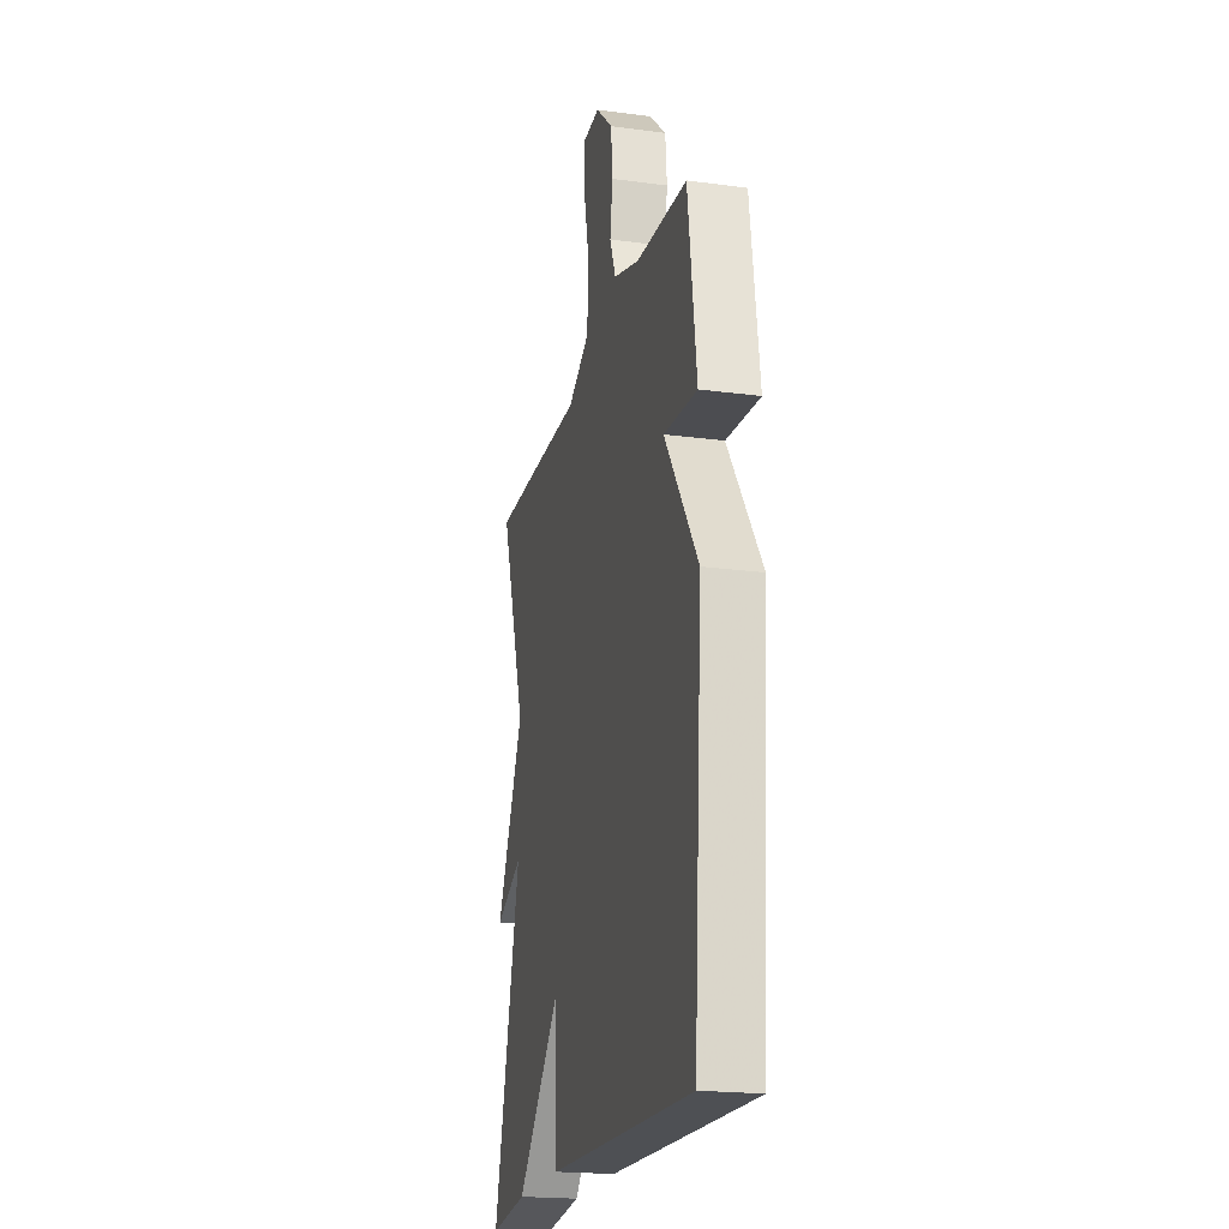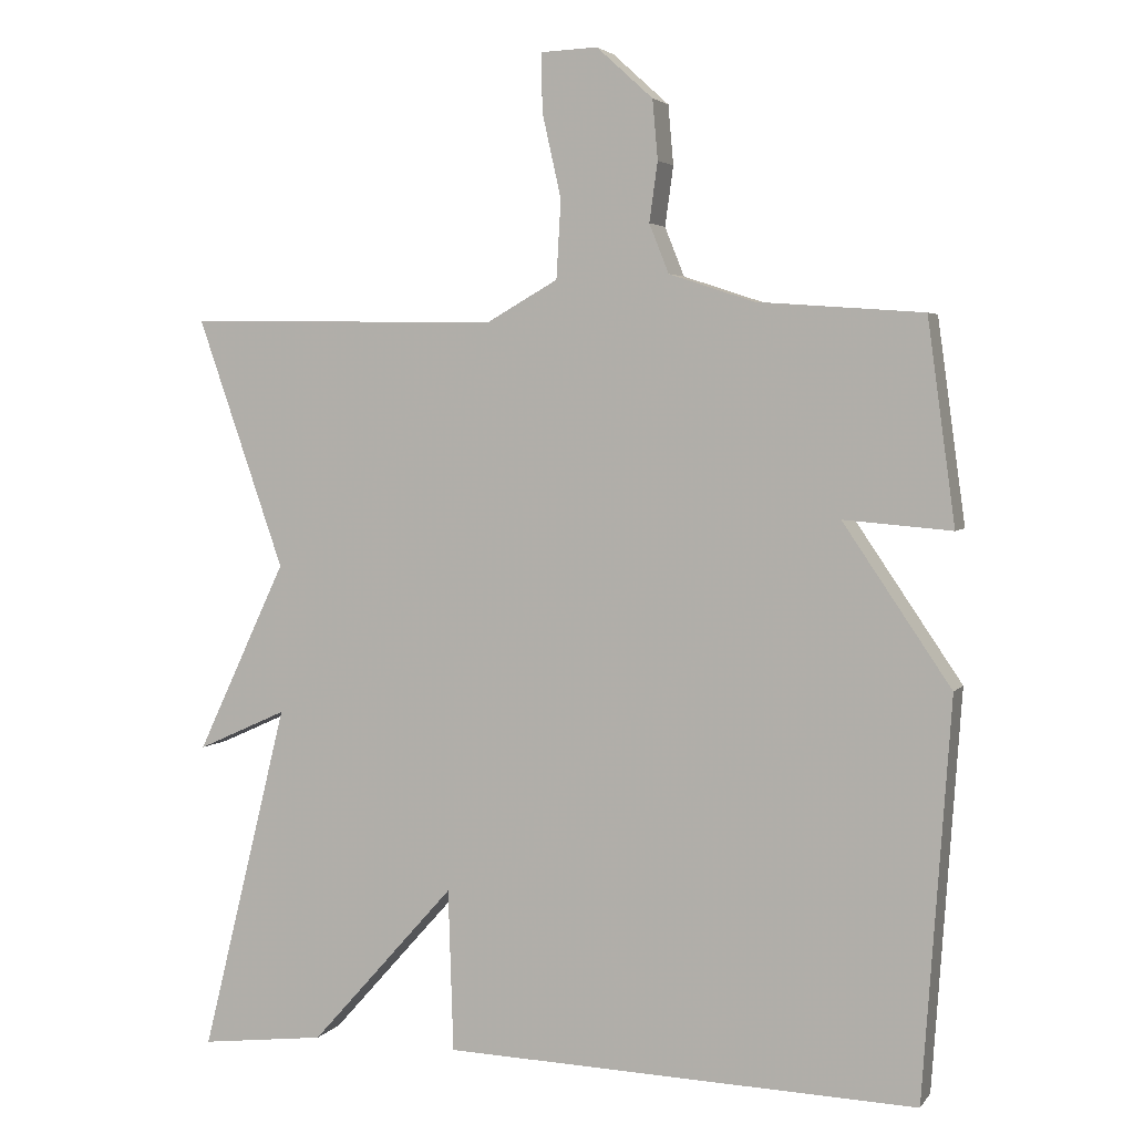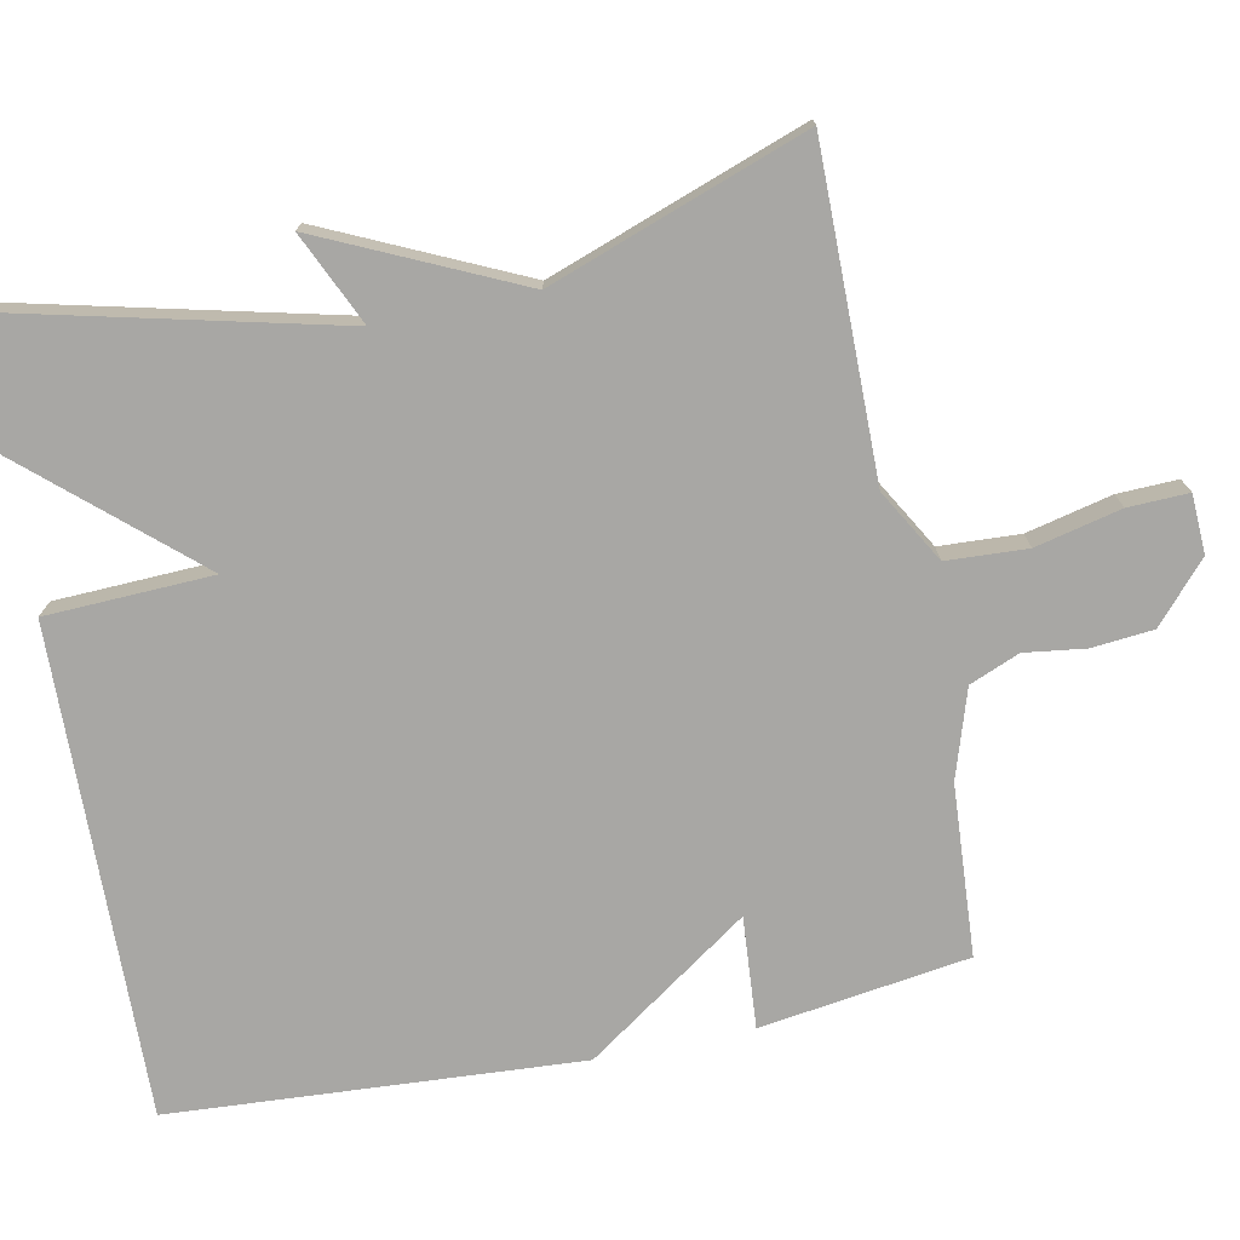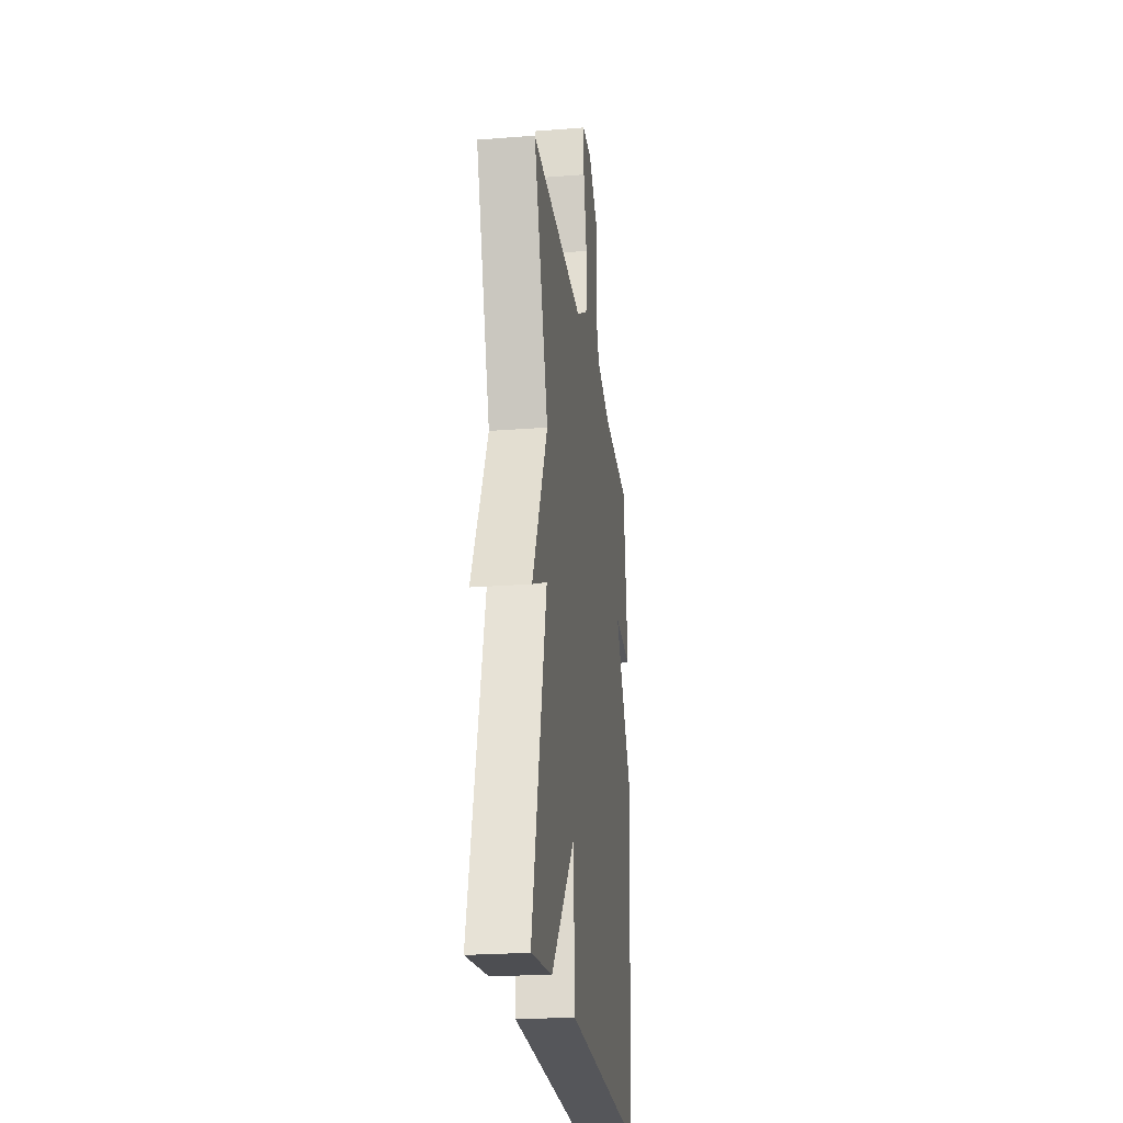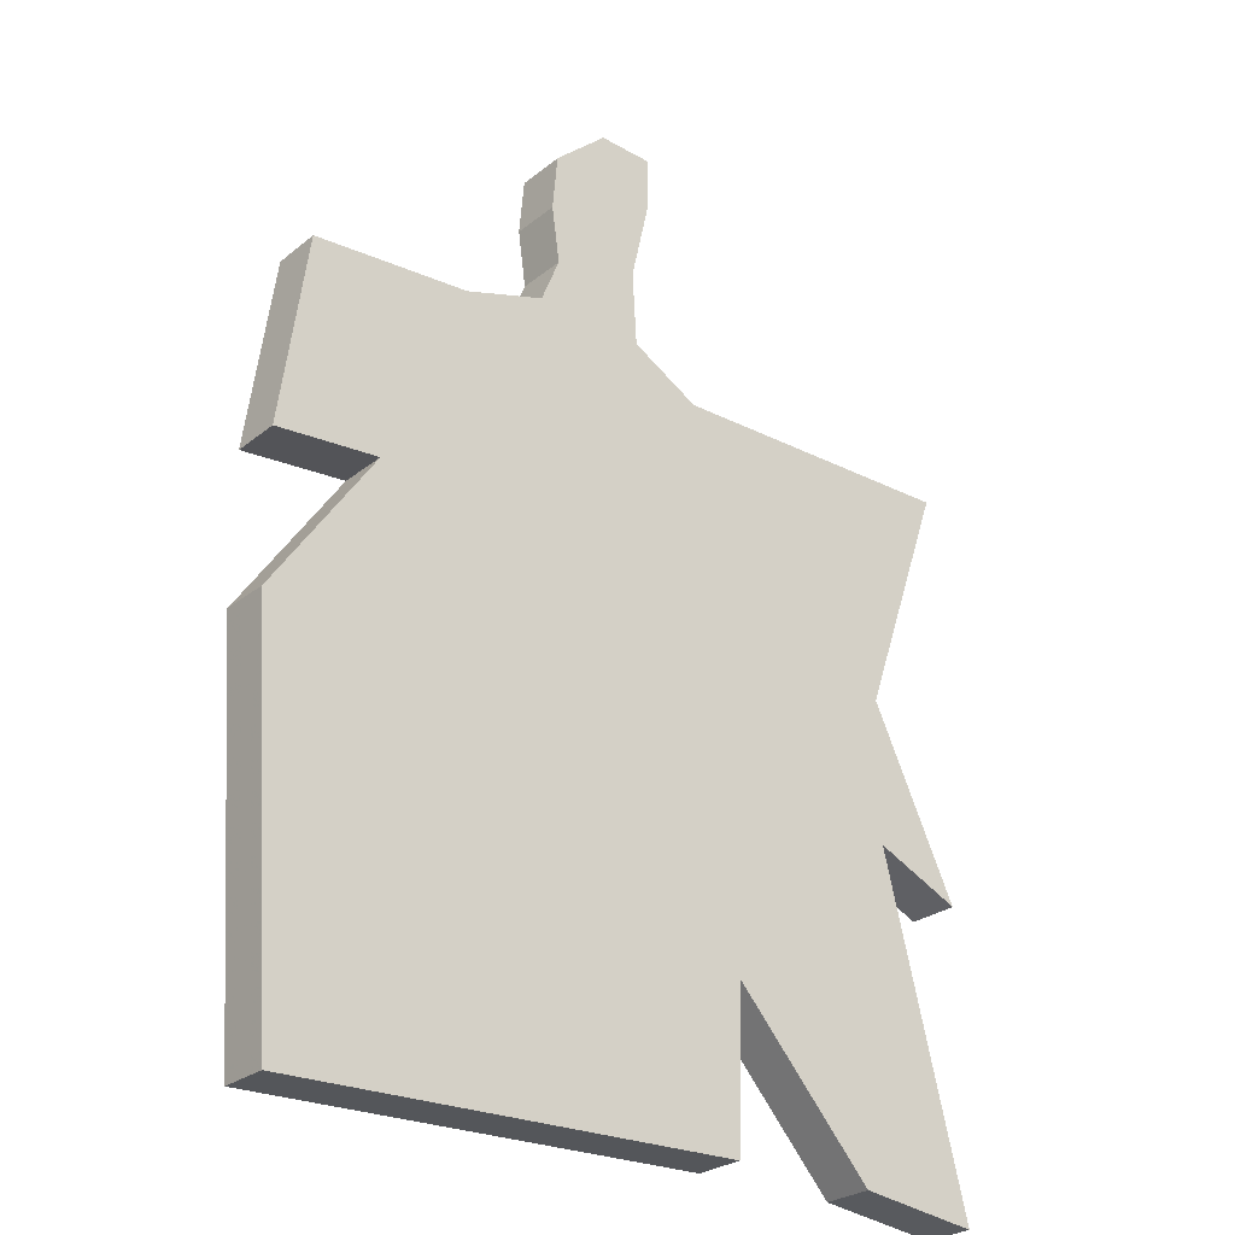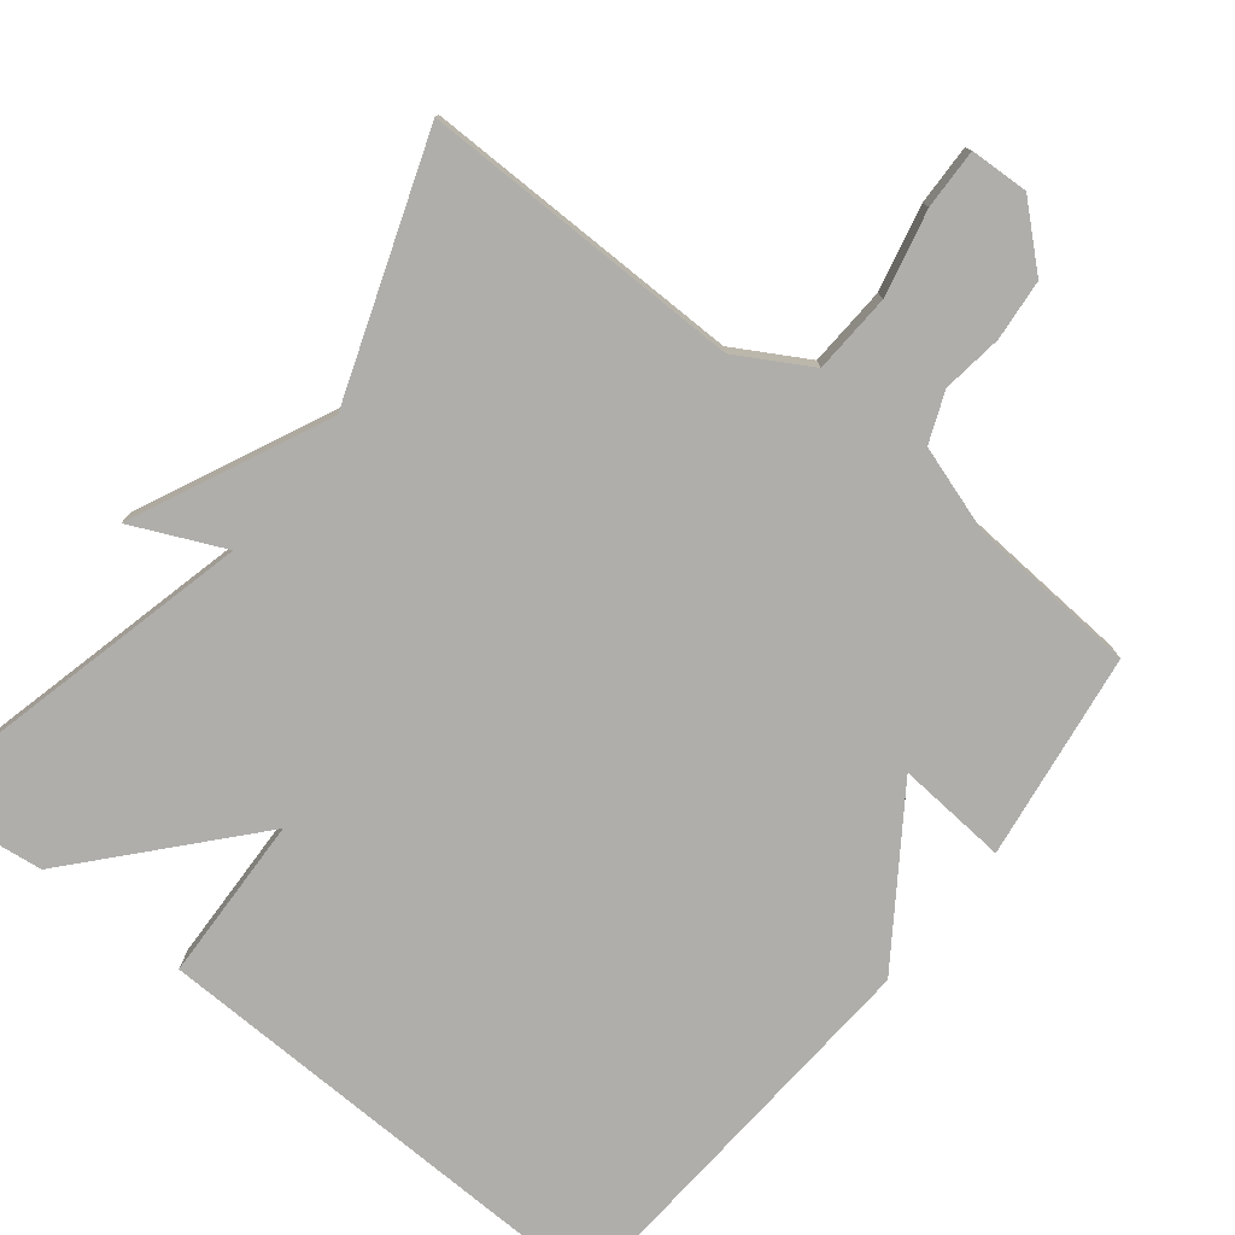
<metadata>
{"format":"obj","ext":"obj","renderer":"f3d","projection":"perspective","resolution":1024,"background":"white","views":[{"elev":-20.7,"azim":76.5,"up":"+Z"},{"elev":3.8,"azim":19.0,"up":"+Z"},{"elev":-74.6,"azim":-78.2,"up":"+Y"},{"elev":-24.0,"azim":-82.6,"up":"+Z"},{"elev":-26.9,"azim":140.8,"up":"+Z"},{"elev":-77.6,"azim":-38.2,"up":"+Y"}]}
</metadata>
<code>
v -0.5 0.07 -0.5
v -0.384 0.07 -0.033
v -0.504 0.07 -0.087
v -0.384 0.07 0.167
v -0.5 0.07 0.5
v -0.081 0.07 0.494
v 0.014 0.07 0.548
v 0.02 0.07 0.652
v -0.005 0.07 0.763
v -0.007 0.07 0.841
v 0.069 0.07 0.844
v 0.144 0.07 0.776
v 0.151 0.07 0.697
v 0.14 0.07 0.618
v 0.166 0.07 0.553
v 0.279 0.07 0.516
v 0.5 0.07 0.5
v 0.537 0.07 0.23
v 0.393 0.07 0.242
v 0.537 0.07 0.03
v 0.5 0.07 -0.5
v -0.133 0.07 -0.48
v -0.14 0.07 -0.264
v -0.333 0.07 -0.48
v -0.5 0 -0.5
v -0.384 0 -0.033
v -0.504 0 -0.087
v -0.384 0 0.167
v -0.5 0 0.5
v -0.081 0 0.494
v 0.014 0 0.548
v 0.02 0 0.652
v -0.005 0 0.763
v -0.007 0 0.841
v 0.069 0 0.844
v 0.144 0 0.776
v 0.151 0 0.697
v 0.14 0 0.618
v 0.166 0 0.553
v 0.279 0 0.516
v 0.5 0 0.5
v 0.537 0 0.23
v 0.393 0 0.242
v 0.537 0 0.03
v 0.5 0 -0.5
v -0.133 0 -0.48
v -0.14 0 -0.264
v -0.333 0 -0.48
f 23 24 1 2
f 21 22 23
f 20 21 23
f 19 20 23
f 19 23 2
f 16 17 18 19
f 15 16 19 2
f 2 3 4
f 15 2 4
f 14 15 4
f 12 13 14
f 11 12 14
f 10 11 14
f 9 10 14
f 8 9 14
f 7 8 14
f 6 7 14 4
f 4 5 6
f 26 25 48 47
f 47 46 45
f 47 45 44
f 47 44 43
f 26 47 43
f 43 42 41 40
f 26 43 40 39
f 28 27 26
f 28 26 39
f 28 39 38
f 38 37 36
f 38 36 35
f 38 35 34
f 38 34 33
f 38 33 32
f 38 32 31
f 28 38 31 30
f 30 29 28
f 1 25 26 2
f 2 26 27 3
f 3 27 28 4
f 4 28 29 5
f 5 29 30 6
f 6 30 31 7
f 7 31 32 8
f 8 32 33 9
f 9 33 34 10
f 10 34 35 11
f 11 35 36 12
f 12 36 37 13
f 13 37 38 14
f 14 38 39 15
f 15 39 40 16
f 16 40 41 17
f 17 41 42 18
f 18 42 43 19
f 19 43 44 20
f 20 44 45 21
f 21 45 46 22
f 22 46 47 23
f 23 47 48 24
f 24 48 25 1

</code>
